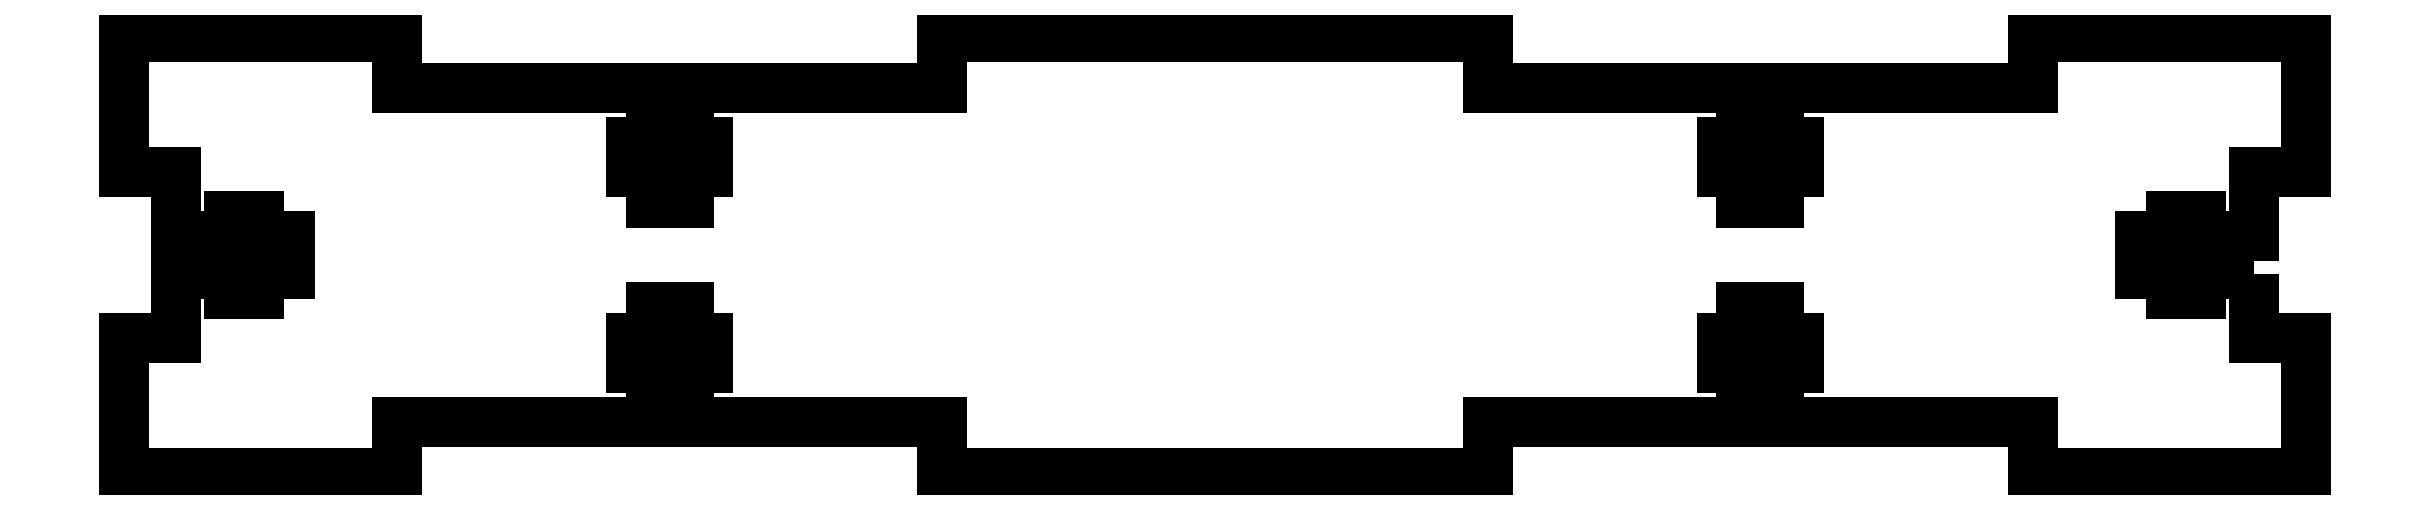
<metadata>
{"format":"dxf","ext":"dxf","renderer":"ezdxf+matplotlib","layout":"modelspace","background":"white","min_lineweight":24,"dpi":150}
</metadata>
<code>
0
SECTION
2
ENTITIES
0
LWPOLYLINE
8
0
90
100
70
1
43
0
10
9.764
20
3.163
10
9.52
20
3.163
10
9.52
20
3.073
10
9.38
20
3.073
10
9.38
20
3.163
10
9.24
20
3.163
10
9.24
20
3.337
10
9.38
20
3.337
10
9.38
20
3.427
10
9.52
20
3.427
10
9.52
20
3.337
10
9.764
20
3.337
10
9.764
20
3.63
10
10
20
3.63
10
10
20
4.25
10
8.75
20
4.25
10
8.75
20
4.014
10
7.587
20
4.014
10
7.587
20
3.77
10
7.677
20
3.77
10
7.677
20
3.63
10
7.587
20
3.63
10
7.587
20
3.49
10
7.413
20
3.49
10
7.413
20
3.63
10
7.323
20
3.63
10
7.323
20
3.77
10
7.413
20
3.77
10
7.413
20
4.014
10
6.25
20
4.014
10
6.25
20
4.25
10
3.75
20
4.25
10
3.75
20
4.014
10
2.587
20
4.014
10
2.587
20
3.77
10
2.677
20
3.77
10
2.677
20
3.63
10
2.587
20
3.63
10
2.587
20
3.49
10
2.413
20
3.49
10
2.413
20
3.63
10
2.323
20
3.63
10
2.323
20
3.77
10
2.413
20
3.77
10
2.413
20
4.014
10
1.25
20
4.014
10
1.25
20
4.25
10
0
20
4.25
10
0
20
3.63
10
0.236
20
3.63
10
0.236
20
3.337
10
0.48
20
3.337
10
0.48
20
3.427
10
0.62
20
3.427
10
0.62
20
3.337
10
0.76
20
3.337
10
0.76
20
3.163
10
0.62
20
3.163
10
0.62
20
3.073
10
0.48
20
3.073
10
0.48
20
3.163
10
0.236
20
3.163
10
0.236
20
2.87
10
0
20
2.87
10
0
20
2.25
10
1.25
20
2.25
10
1.25
20
2.486
10
2.413
20
2.486
10
2.413
20
2.73
10
2.323
20
2.73
10
2.323
20
2.87
10
2.413
20
2.87
10
2.413
20
3.01
10
2.587
20
3.01
10
2.587
20
2.87
10
2.677
20
2.87
10
2.677
20
2.73
10
2.587
20
2.73
10
2.587
20
2.486
10
3.75
20
2.486
10
3.75
20
2.25
10
6.25
20
2.25
10
6.25
20
2.486
10
7.413
20
2.486
10
7.413
20
2.73
10
7.323
20
2.73
10
7.323
20
2.87
10
7.413
20
2.87
10
7.413
20
3.01
10
7.587
20
3.01
10
7.587
20
2.87
10
7.677
20
2.87
10
7.677
20
2.73
10
7.587
20
2.73
10
7.587
20
2.486
10
8.75
20
2.486
10
8.75
20
2.25
10
10
20
2.25
10
10
20
2.87
10
9.764
20
2.87
0
ENDSEC
0
EOF

</code>
